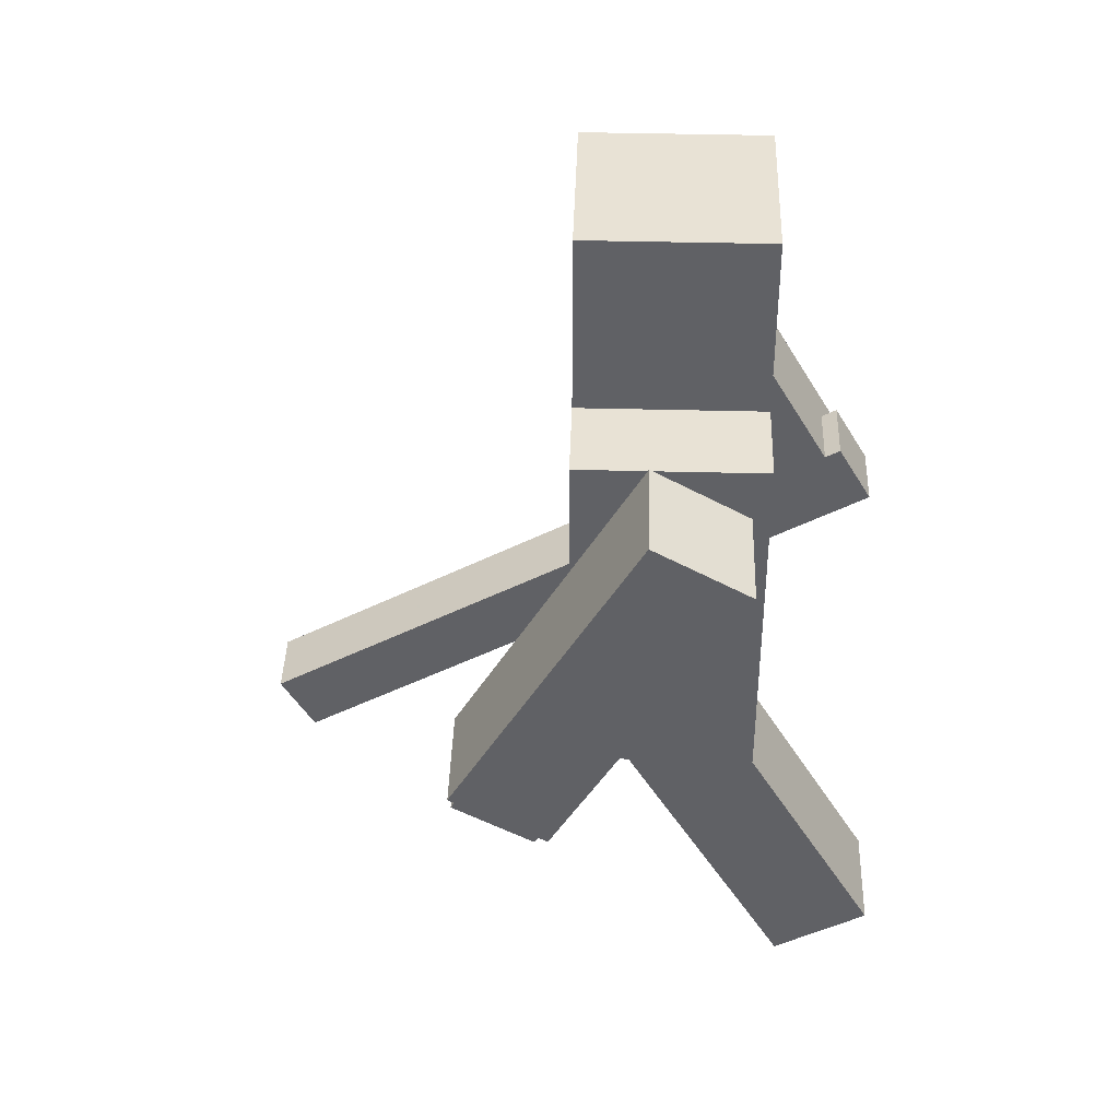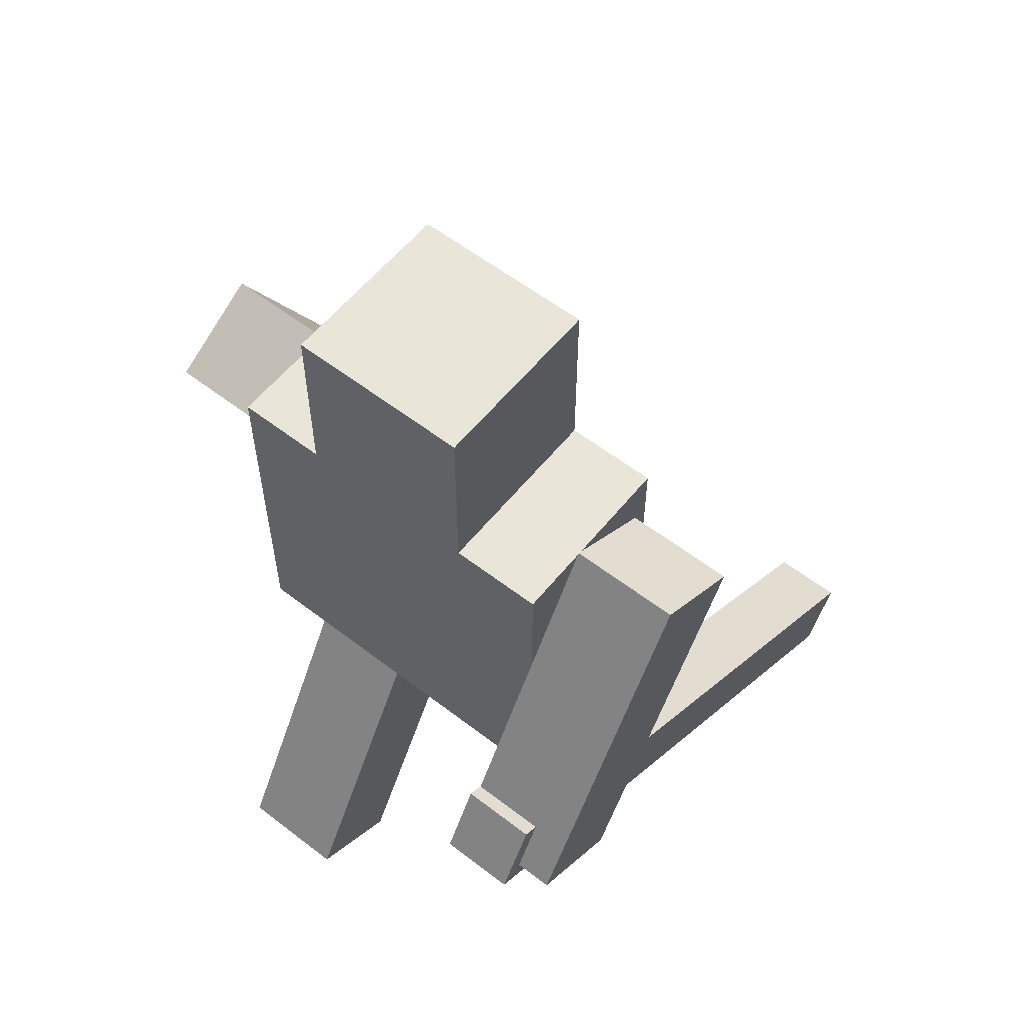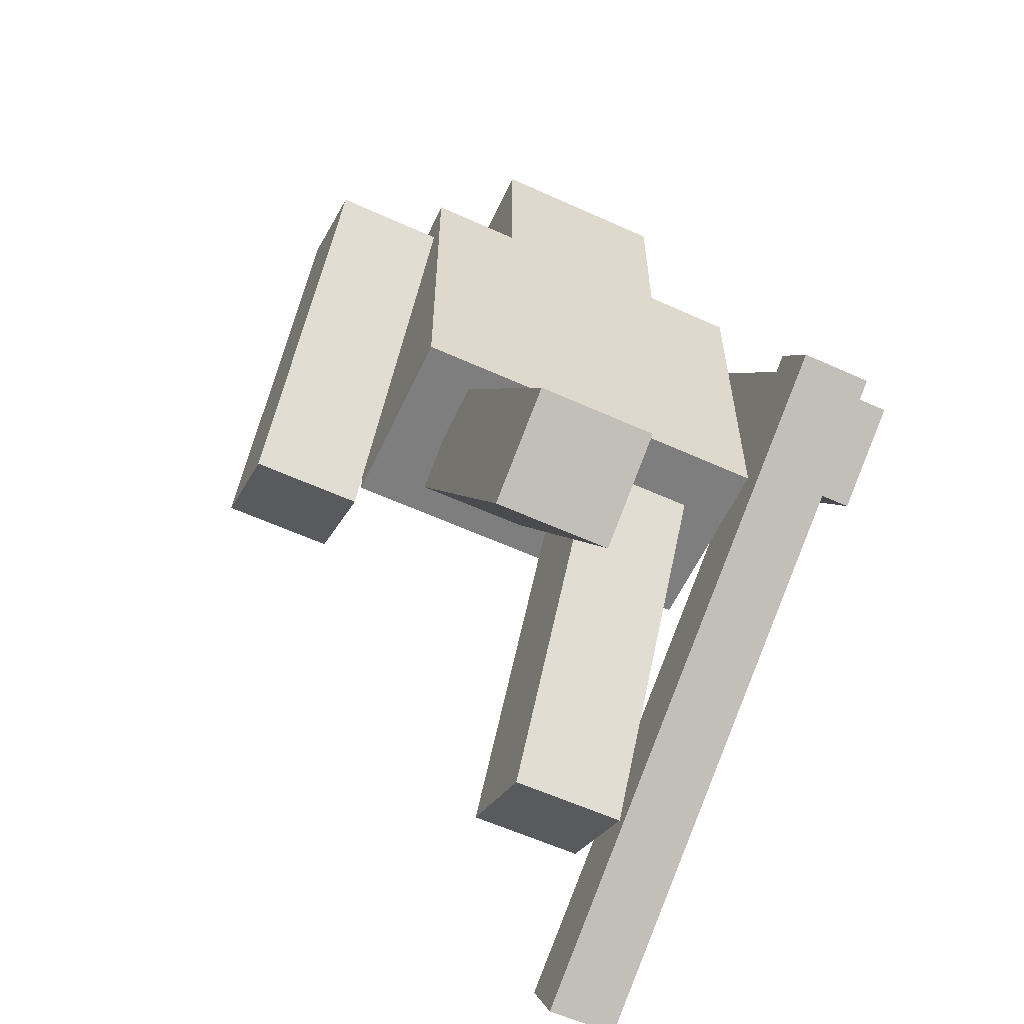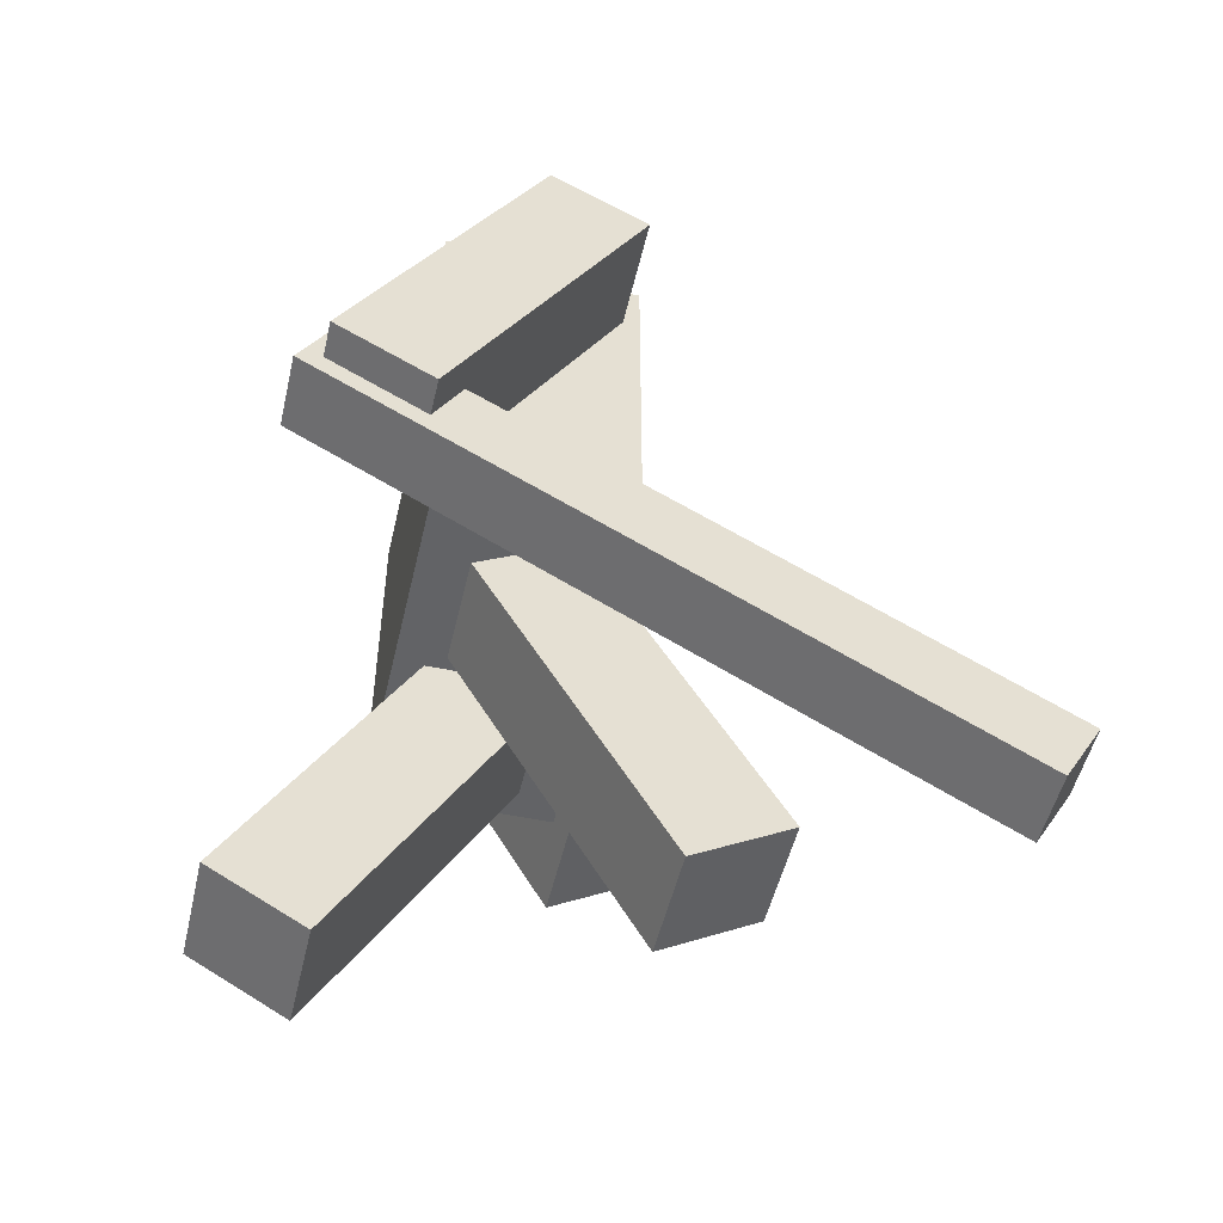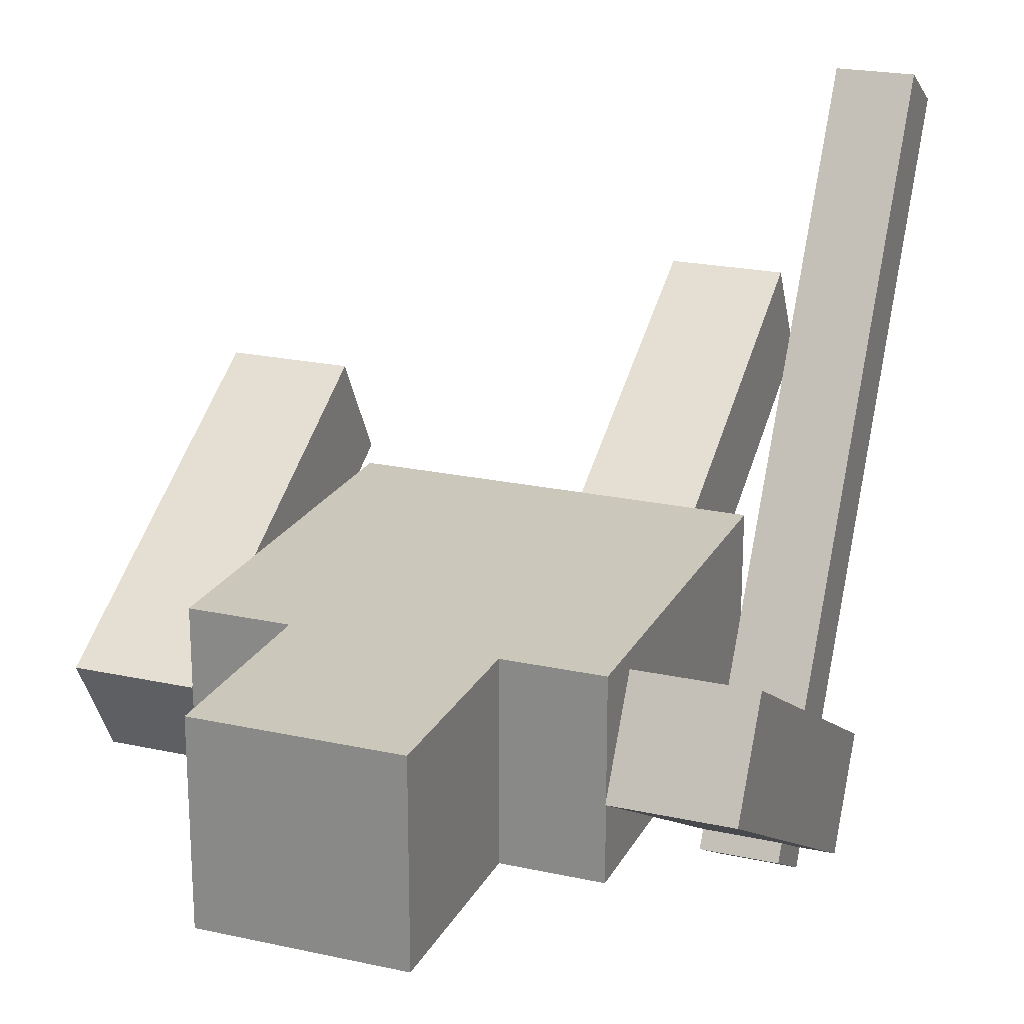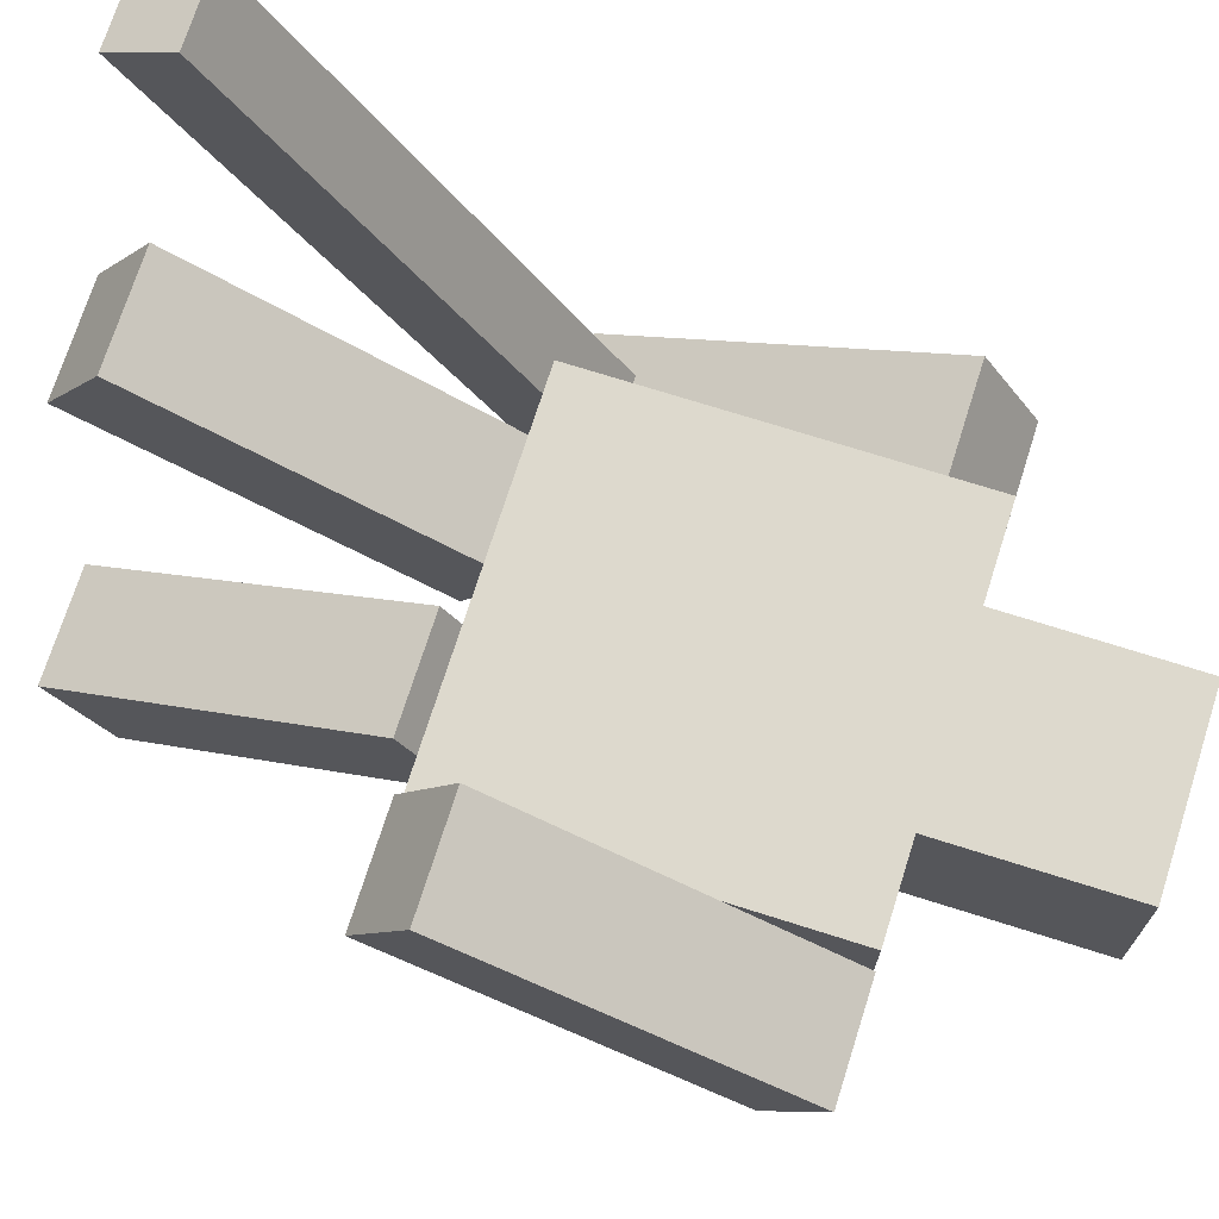
<metadata>
{"format":"obj","ext":"obj","renderer":"f3d","projection":"perspective","resolution":1024,"background":"white","views":[{"elev":40.7,"azim":91.8,"up":"+Y"},{"elev":58.0,"azim":-141.4,"up":"+Y"},{"elev":-59.4,"azim":155.0,"up":"+Y"},{"elev":-50.9,"azim":-103.0,"up":"+Y"},{"elev":21.6,"azim":-158.7,"up":"+Z"},{"elev":72.0,"azim":107.6,"up":"+Z"}]}
</metadata>
<code>
o 立方体
v 0.5 1 -0.25
v 0.5 2 -0.25
v 0.5 1 0.25
v 0.5 2 0.25
v -0.5 1 -0.25
v -0.5 2 -0.25
v -0.5 1 0.25
v -0.5 2 0.25
v 0.25 2 -0.25
v 0.25 2.5 -0.25
v 0.25 2 0.25
v 0.25 2.5 0.25
v -0.25 2 -0.25
v -0.25 2.5 -0.25
v -0.25 2 0.25
v -0.25 2.5 0.25
f 1 2 4 3
f 3 4 8 7
f 7 8 6 5
f 5 6 2 1
f 3 7 5 1
f 8 4 2 6
f 9 10 12 11
f 11 12 16 15
f 15 16 14 13
f 13 14 10 9
f 11 15 13 9
f 16 12 10 14
o 立方体.001
v -0.5 1.139 -0.5549
v -0.5 2.005 -0.0549
v -0.5 0.9889 -0.2951
v -0.5 1.855 0.2049
v -0.8 1.139 -0.5549
v -0.8 2.005 -0.0549
v -0.8 0.9889 -0.2951
v -0.8 1.855 0.2049
v -0.5 1.121 -0.6232
v -0.5 1.294 -0.5232
v -0.5 0.1206 1.109
v -0.5 0.2938 1.209
v -0.7 1.121 -0.6232
v -0.7 1.294 -0.5232
v -0.7 0.1206 1.109
v -0.7 0.2938 1.209
f 17 18 20 19
f 19 20 24 23
f 23 24 22 21
f 21 22 18 17
f 19 23 21 17
f 24 20 18 22
f 25 26 28 27
f 27 28 32 31
f 31 32 30 29
f 29 30 26 25
f 27 31 29 25
f 32 28 26 30
o 立方体.002
v 0.8 0.9889 0.2951
v 0.8 1.855 -0.2049
v 0.8 1.139 0.5549
v 0.8 2.005 0.0549
v 0.5 0.9889 0.2951
v 0.5 1.855 -0.2049
v 0.5 1.139 0.5549
v 0.5 2.005 0.0549
f 33 34 36 35
f 35 36 40 39
f 39 40 38 37
f 37 38 34 33
f 35 39 37 33
f 40 36 34 38
o 立方体.003
v -0.05 0.05897 0.3701
v -0.05 0.925 -0.1299
v -0.05 0.209 0.6299
v -0.05 1.075 0.1299
v -0.35 0.05897 0.3701
v -0.35 0.925 -0.1299
v -0.35 0.209 0.6299
v -0.35 1.075 0.1299
f 41 42 44 43
f 43 44 48 47
f 47 48 46 45
f 45 46 42 41
f 43 47 45 41
f 48 44 42 46
o 立方体.004
v 0.35 0.209 -0.6299
v 0.35 1.075 -0.1299
v 0.35 0.05897 -0.3701
v 0.35 0.925 0.1299
v 0.05 0.209 -0.6299
v 0.05 1.075 -0.1299
v 0.05 0.05897 -0.3701
v 0.05 0.925 0.1299
f 49 50 52 51
f 51 52 56 55
f 55 56 54 53
f 53 54 50 49
f 51 55 53 49
f 56 52 50 54

</code>
